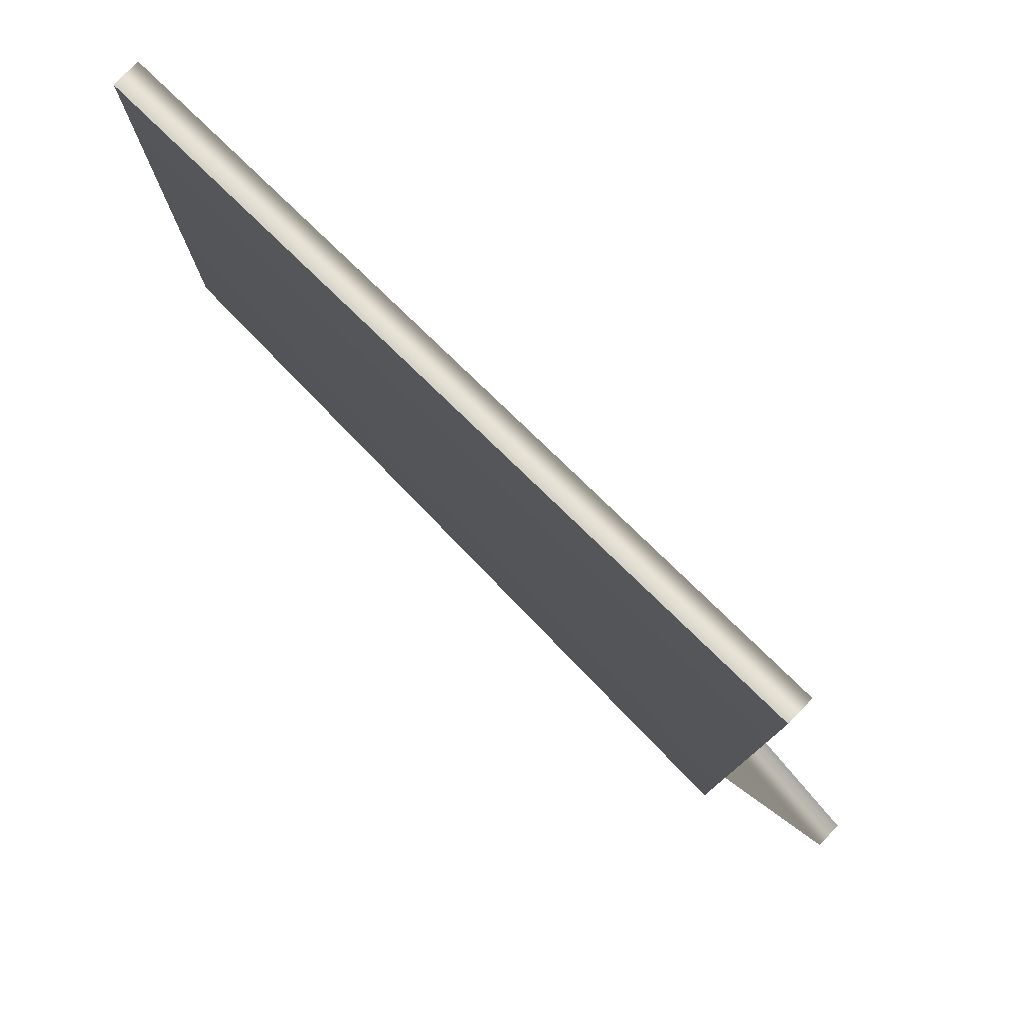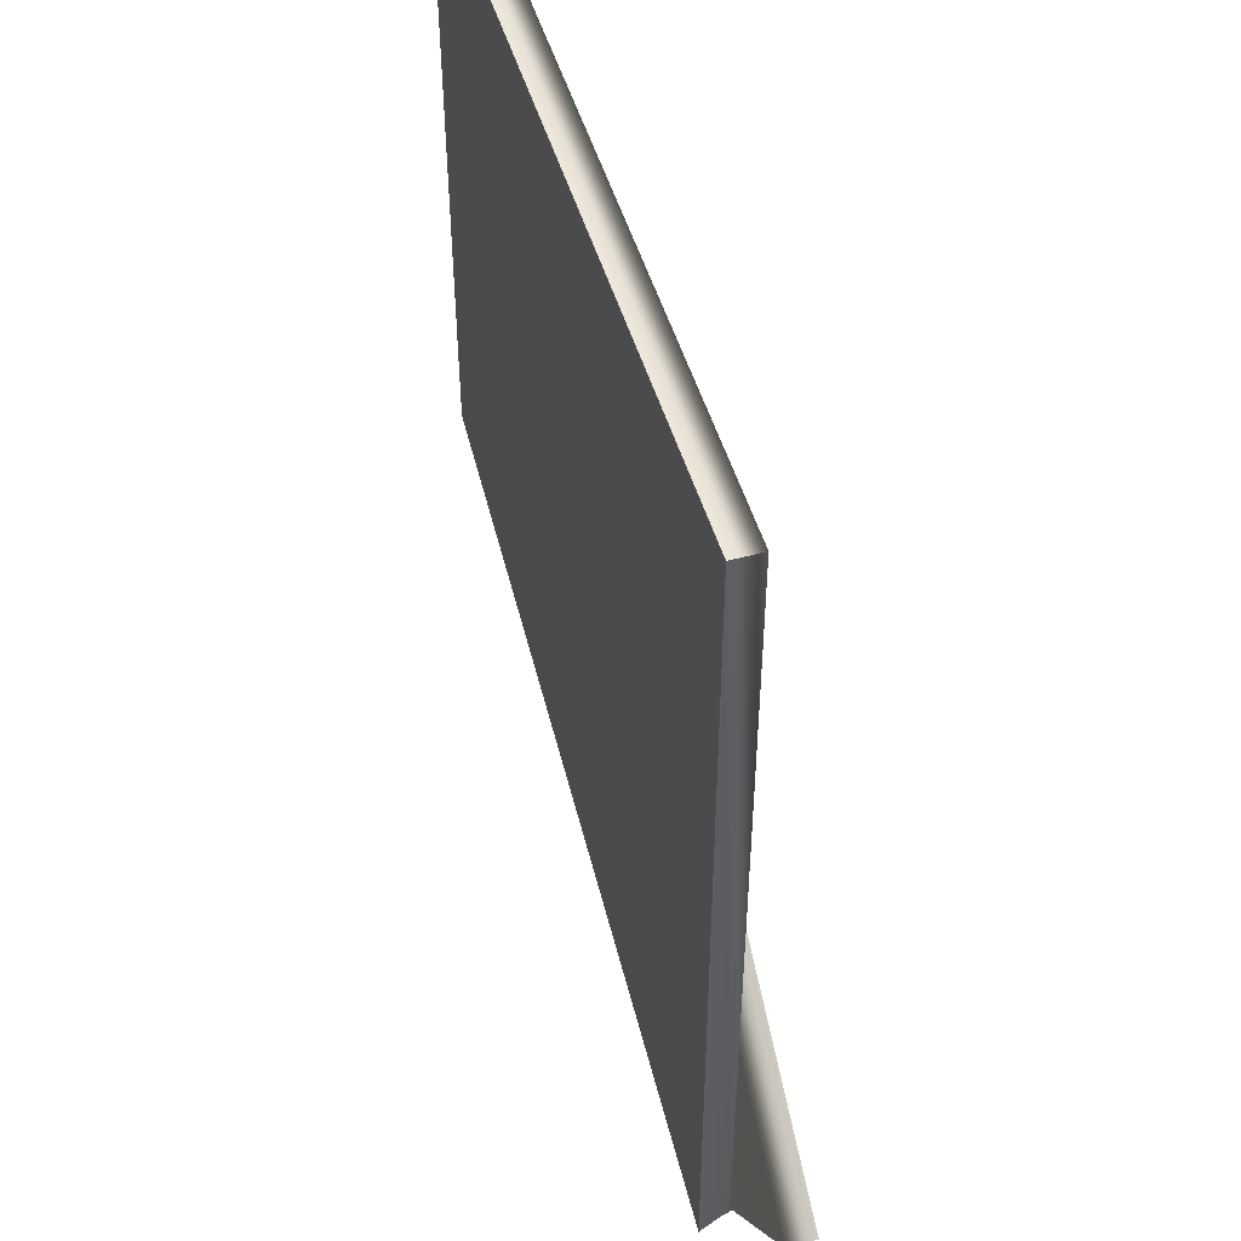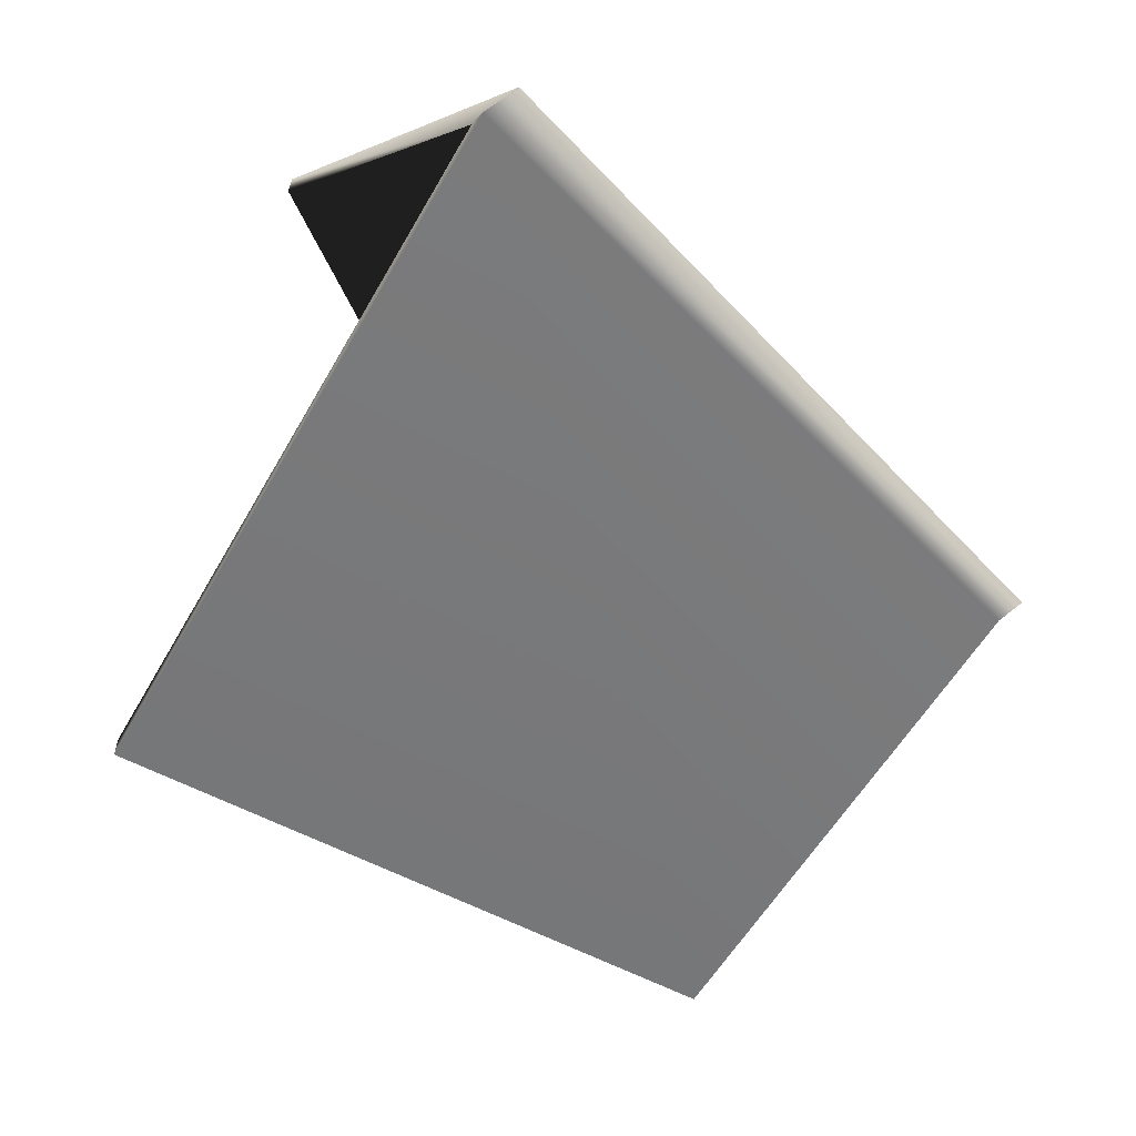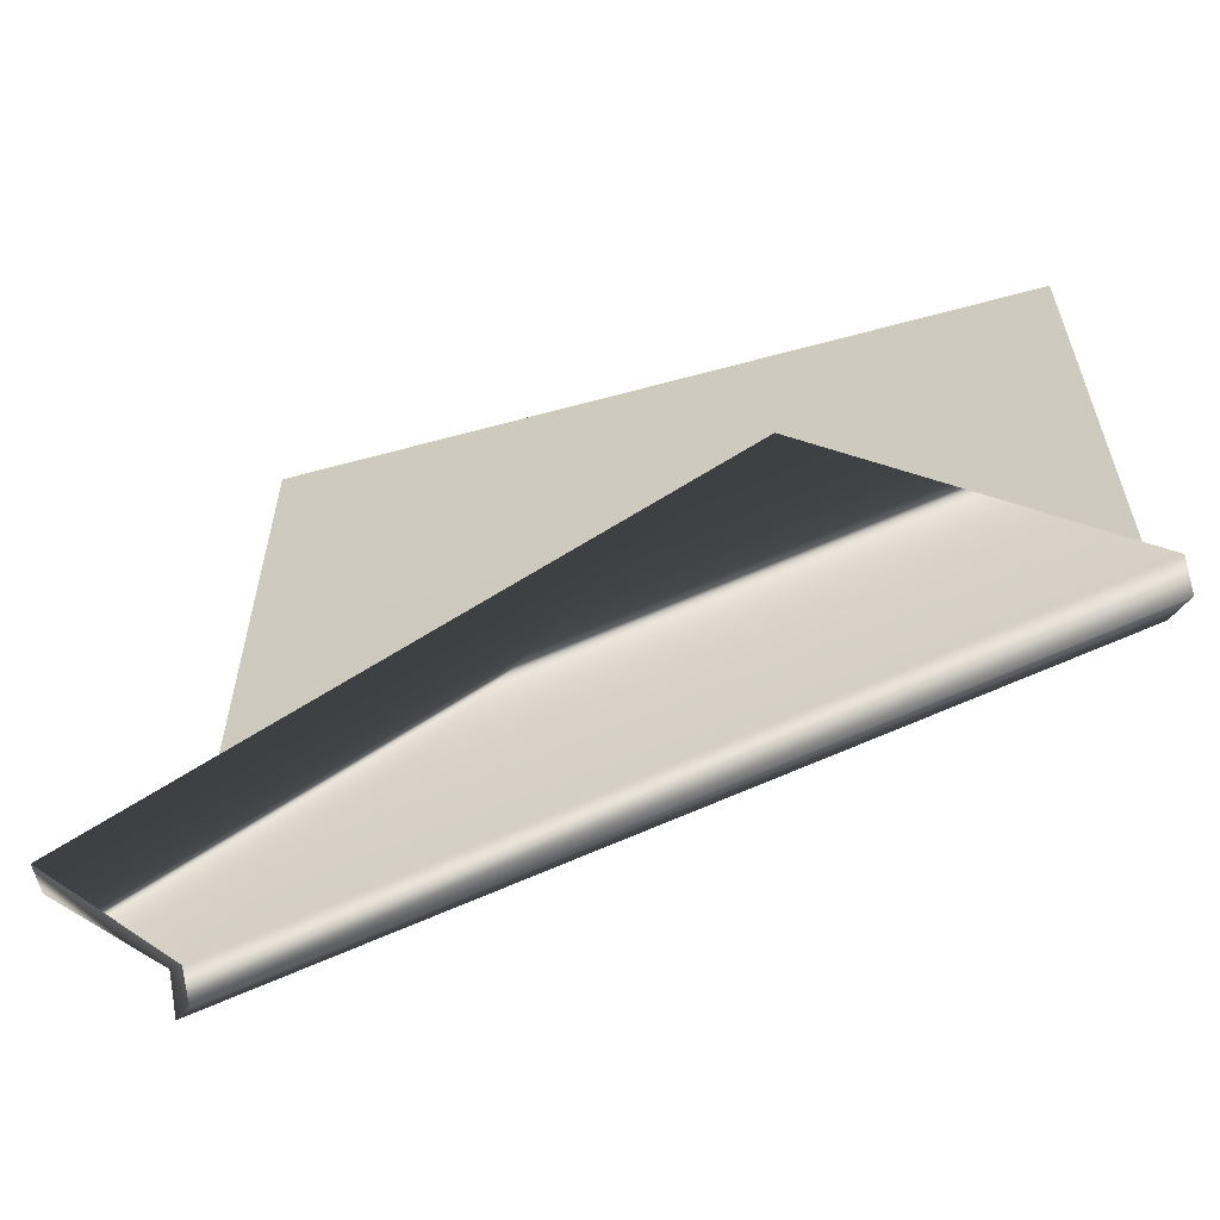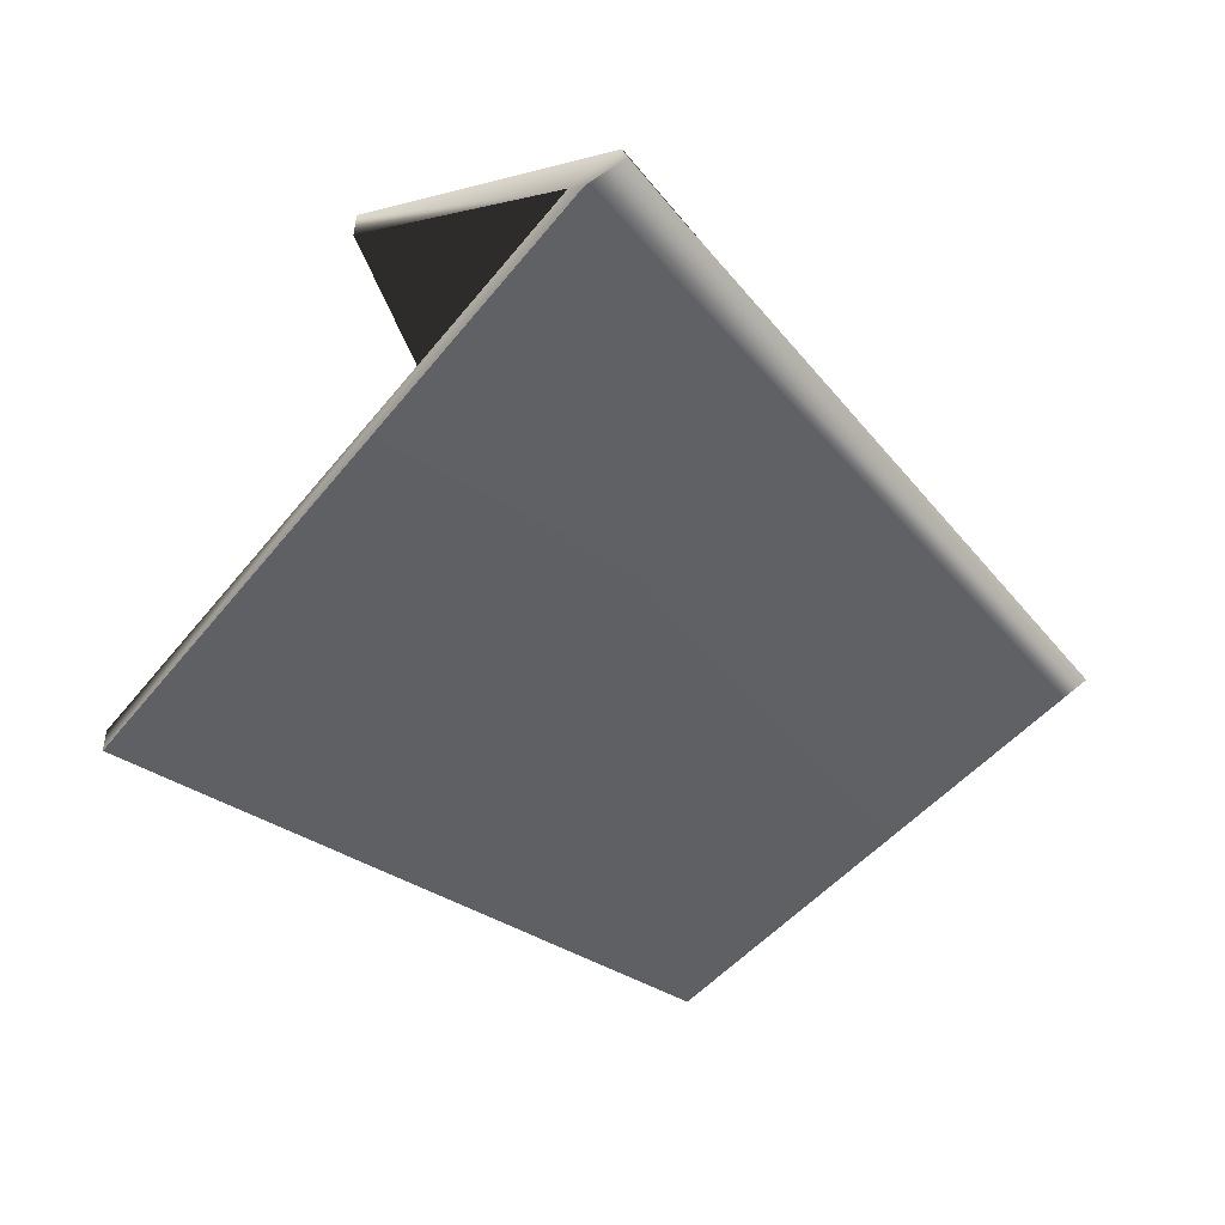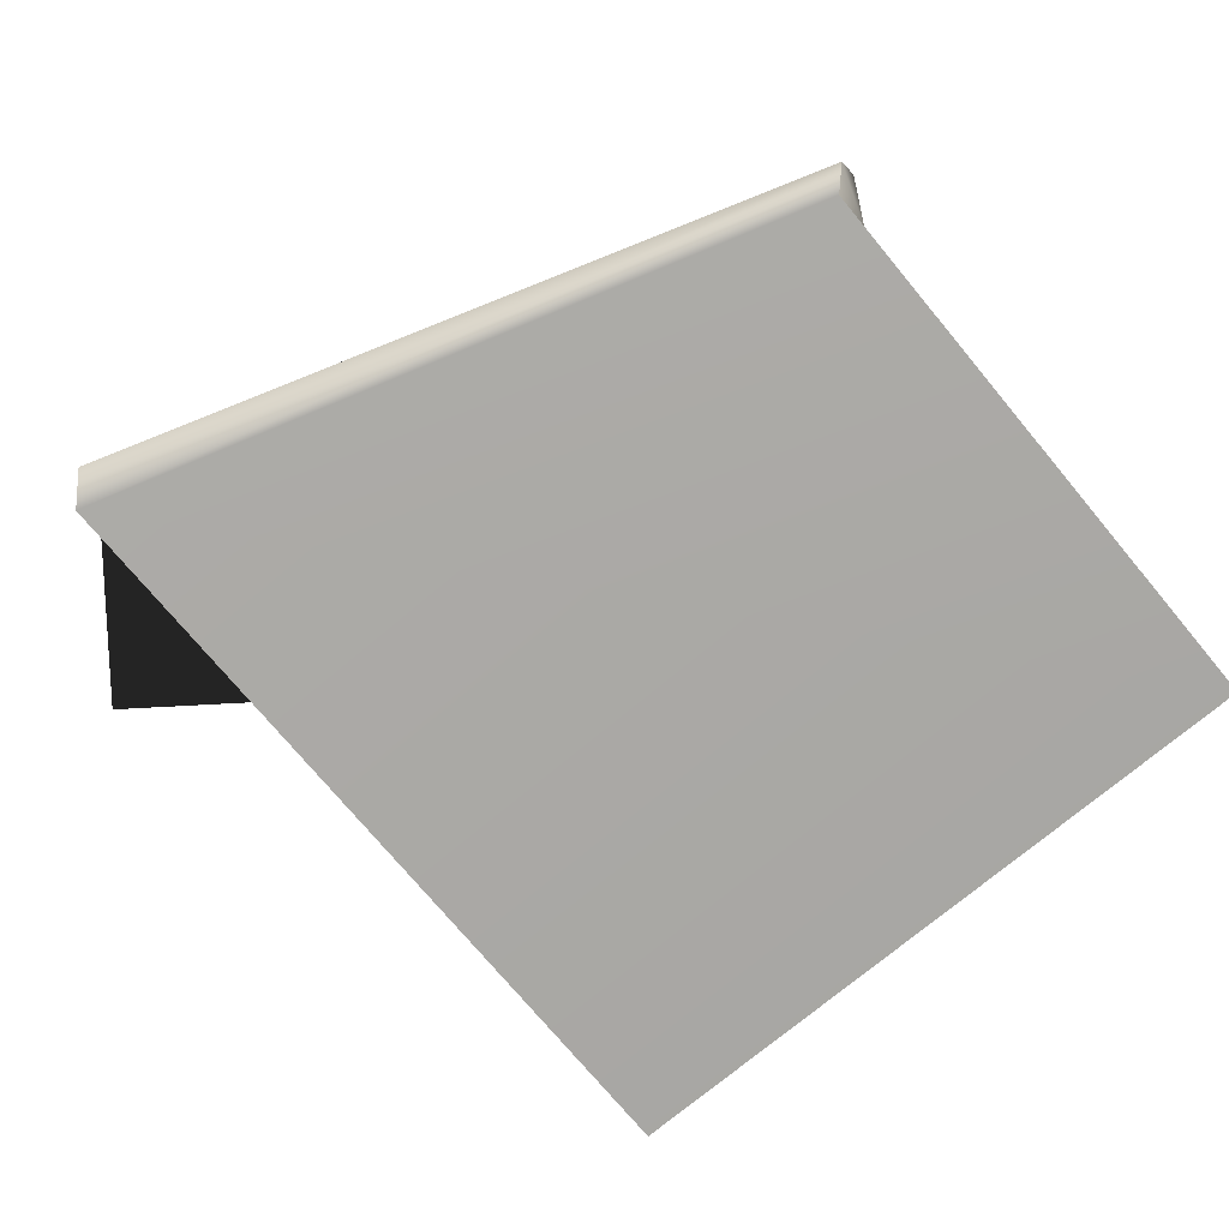
<metadata>
{"format":"obj","ext":"obj","renderer":"f3d","projection":"perspective","resolution":1024,"background":"white","views":[{"elev":79.9,"azim":44.0,"up":"+Z"},{"elev":50.4,"azim":73.5,"up":"+Z"},{"elev":-57.0,"azim":150.6,"up":"+Y"},{"elev":-63.0,"azim":-164.7,"up":"+Z"},{"elev":-44.8,"azim":144.5,"up":"+Y"},{"elev":-74.5,"azim":-140.2,"up":"+Y"}]}
</metadata>
<code>
v -11.06 0 16.67
v 11.06 0 16.67
v -3.143 1.667 9.533
v 14.59 1.667 -3.684
v -11.06 0.8221 16.67
v 11.06 0.8221 16.67
v 14.6 0.8454 -3.665
v -3.129 0.8454 9.552
v 10.3 1.584 -9.294
v -11.72 1.486 -1.836
v 11.02 0.7898 -8.012
v -11.05 0.7185 -0.6137
v 11.06 0 -8.76
v -11.06 0 -1.865
v 10.38 0.7921 -9.609
v -11.69 0.743 -2.432
f 5 6 11 12
f 1 14 13 2
f 1 2 6 5
f 2 13 11 6
f 4 3 8 7
f 3 10 12 8
f 12 11 7 8
f 9 10 3 4
f 11 9 4 7
f 16 12 10
f 15 16 10 9
f 11 15 9
f 12 14 1 5
f 11 13 15
f 13 14 16 15
f 12 16 14

</code>
